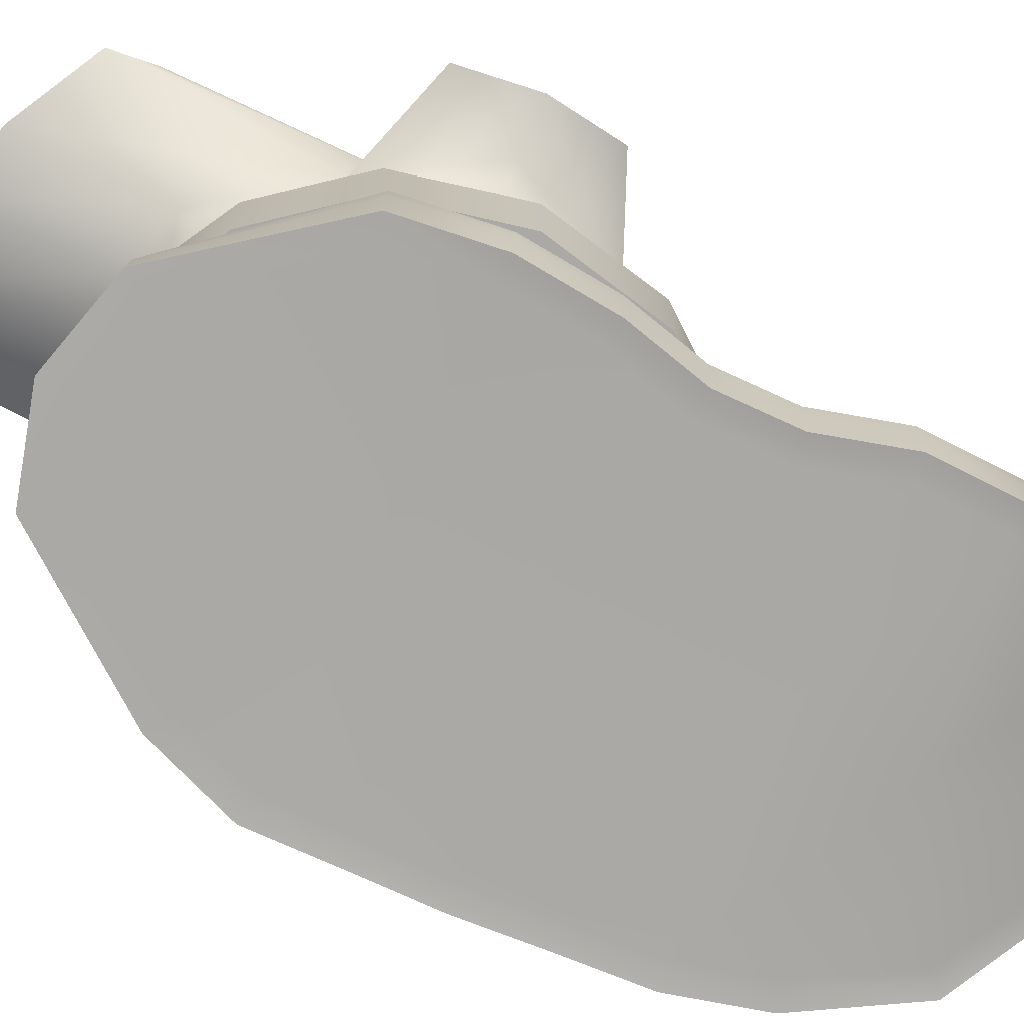
<metadata>
{"format":"obj","ext":"obj","renderer":"f3d","projection":"perspective","resolution":1024,"background":"white","views":[{"elev":-75.3,"azim":-115.0,"up":"+Y"}]}
</metadata>
<code>
o leftLeg
v 0.2165 -0.8127 0.02543
v 0.1789 -0.8127 -0.002587
v 0.1822 -0.7869 -0.02304
v 0.218 -0.7869 0.03567
v 0.1516 -0.8127 -0.01199
v 0.1516 -0.7869 -0.03244
v 0.1516 -0.8211 0.1921
v 0.1689 -0.8271 0.1827
v 0.1952 -0.7742 0.1809
v 0.1516 -0.7729 0.2173
v 0.2165 -0.8191 0.1213
v 0.2192 -0.7922 0.1258
v 0.2303 -0.8073 0.079
v 0.2516 -0.7836 0.079
v 0.2192 -0.7922 0.1258
v 0.218 -0.7869 0.03567
v 0.1879 -0.9665 -0.01604
v 0.2326 -0.9665 0.04392
v 0.1516 -0.9665 0.079
v 0.1516 -0.9665 -0.02544
v 0.2112 -0.9604 0.2993
v 0.1516 -0.9467 0.3369
v 0.1516 -0.9665 0.2667
v 0.2326 -0.9665 0.2554
v 0.2464 -0.9665 0.079
v 0.2455 -0.9665 0.1141
v 0.244 -0.9485 0.03816
v 0.1932 -0.9477 -0.02463
v 0.1924 -0.9391 -0.02368
v 0.2444 -0.9398 0.03818
v 0.1516 -0.9474 -0.0359
v 0.1516 -0.9388 -0.03501
v 0.1516 -0.9399 0.3484
v 0.2187 -0.9481 0.3071
v 0.2179 -0.9395 0.3069
v 0.1516 -0.9314 0.3466
v 0.2447 -0.9486 0.2596
v 0.2452 -0.94 0.2596
v 0.2583 -0.949 0.1143
v 0.259 -0.949 0.07701
v 0.2594 -0.9403 0.07705
v 0.259 -0.9404 0.1143
v 0.2346 -0.9395 0.04392
v 0.1864 -0.9395 -0.01448
v 0.1819 -0.8798 -0.007863
v 0.2181 -0.8798 0.04392
v 0.1516 -0.9395 -0.02388
v 0.1516 -0.8798 -0.01726
v 0.1516 -0.9316 0.3369
v 0.2097 -0.9395 0.2993
v 0.2053 -0.9345 0.2993
v 0.1516 -0.9265 0.3369
v 0.2346 -0.9395 0.2554
v 0.2207 -0.9345 0.2554
v 0.2474 -0.9395 0.1141
v 0.2483 -0.9395 0.079
v 0.2318 -0.8798 0.079
v 0.2181 -0.8798 0.1141
v 0.1789 -0.8435 0.00538
v 0.2116 -0.8435 0.04392
v 0.1516 -0.8435 -0.00402
v 0.2023 -0.9219 0.2993
v 0.1516 -0.9138 0.3304
v 0.2142 -0.9219 0.2554
v 0.2254 -0.8435 0.079
v 0.2116 -0.8435 0.1141
v 0.1922 -0.9177 0.278
v 0.1516 -0.907 0.3143
v 0.205 -0.9117 0.2554
v 0.08665 -0.8127 0.02543
v 0.0847 -0.7869 0.02738
v 0.121 -0.7869 -0.02304
v 0.1243 -0.8127 -0.002587
v 0.1516 -0.7869 -0.03244
v 0.1516 -0.8127 -0.01199
v 0.108 -0.7742 0.1809
v 0.1343 -0.8271 0.1827
v 0.08237 -0.7949 0.1342
v 0.08665 -0.8191 0.1213
v 0.08237 -0.7949 0.1342
v 0.05304 -0.7909 0.079
v 0.07293 -0.8073 0.079
v 0.0847 -0.7869 0.02738
v 0.1153 -0.9665 -0.01604
v 0.07055 -0.9665 0.04392
v 0.09196 -0.9604 0.2993
v 0.07055 -0.9665 0.2554
v 0.06649 -0.9665 0.079
v 0.07055 -0.9665 0.1141
v 0.11 -0.9477 -0.02463
v 0.05922 -0.9485 0.03816
v 0.05876 -0.9398 0.03818
v 0.1108 -0.9391 -0.02368
v 0.1516 -0.9474 -0.0359
v 0.1516 -0.9388 -0.03501
v 0.0845 -0.9481 0.3071
v 0.08527 -0.9395 0.3069
v 0.05807 -0.9486 0.2584
v 0.05779 -0.94 0.2584
v 0.05365 -0.949 0.079
v 0.05826 -0.9489 0.1176
v 0.05765 -0.9403 0.1176
v 0.05381 -0.9403 0.079
v 0.06859 -0.9395 0.04392
v 0.08513 -0.8798 0.04392
v 0.1213 -0.8798 -0.007863
v 0.1168 -0.9395 -0.01448
v 0.1516 -0.8798 -0.01726
v 0.1516 -0.9395 -0.02388
v 0.09793 -0.9345 0.2993
v 0.09345 -0.9395 0.2993
v 0.08255 -0.9345 0.2554
v 0.06859 -0.9395 0.2554
v 0.06859 -0.9395 0.1141
v 0.08513 -0.8798 0.1141
v 0.0714 -0.8798 0.079
v 0.06453 -0.9395 0.079
v 0.09155 -0.8435 0.04392
v 0.1243 -0.8435 0.00538
v 0.1516 -0.8435 -0.00402
v 0.1009 -0.9219 0.2993
v 0.08898 -0.9219 0.2554
v 0.09155 -0.8435 0.1141
v 0.07783 -0.8435 0.079
v 0.111 -0.9177 0.278
v 0.09822 -0.9117 0.2554
v 0.1516 -0.9665 0.2198
v 0.2413 -0.9665 0.2201
v 0.2541 -0.949 0.2218
v 0.2546 -0.9404 0.2217
v 0.2433 -0.9395 0.2201
v 0.2228 -0.9208 0.2201
v 0.2116 -0.9023 0.2201
v 0.1844 -0.9001 0.2567
v 0.1516 -0.891 0.2758
v 0.2024 -0.8954 0.2201
v 0.06969 -0.9665 0.2201
v 0.05642 -0.9403 0.2187
v 0.05693 -0.949 0.2187
v 0.08036 -0.9208 0.2201
v 0.06773 -0.9395 0.2201
v 0.09155 -0.9023 0.2201
v 0.1188 -0.9001 0.2567
v 0.1008 -0.8954 0.2201
v 0.2453 -0.9665 0.1494
v 0.1516 -0.9665 0.1259
v 0.2582 -0.949 0.1498
v 0.2588 -0.9404 0.1498
v 0.2181 -0.8934 0.1494
v 0.2473 -0.9395 0.1494
v 0.2116 -0.8631 0.1494
v 0.2024 -0.8432 0.1494
v 0.1747 -0.8539 0.1839
v 0.1516 -0.8468 0.1956
v 0.1285 -0.8539 0.1839
v 0.1008 -0.8432 0.1494
v 0.09155 -0.8631 0.1494
v 0.08513 -0.8934 0.1494
v 0.07747 -0.9395 0.1494
v 0.06667 -0.949 0.1508
v 0.06614 -0.9404 0.1508
v 0.07943 -0.9665 0.1494
v 0.2431 -0.9665 0.1848
v 0.1516 -0.9665 0.1729
v 0.2559 -0.949 0.1854
v 0.2565 -0.9404 0.1854
v 0.2228 -0.9071 0.1848
v 0.245 -0.9395 0.1848
v 0.2116 -0.8827 0.1848
v 0.2024 -0.8693 0.1848
v 0.1805 -0.8767 0.2195
v 0.1516 -0.8685 0.2336
v 0.1227 -0.8767 0.2195
v 0.1008 -0.8693 0.1848
v 0.09155 -0.8827 0.1848
v 0.08036 -0.9071 0.1848
v 0.07725 -0.9395 0.1848
v 0.06647 -0.949 0.1832
v 0.06594 -0.9403 0.1832
v 0.07921 -0.9665 0.1848
v 0.2426 -0.9668 0.03829
v 0.1939 -0.9661 -0.02514
v 0.1516 -0.9658 -0.03658
v 0.1093 -0.9661 -0.02514
v 0.1516 -0.9658 -0.03658
v 0.06063 -0.9668 0.03829
v 0.05577 -0.9673 0.079
v 0.05961 -0.9673 0.1176
v 0.0681 -0.9673 0.1508
v 0.0679 -0.9673 0.1832
v 0.05838 -0.9673 0.2187
v 0.05967 -0.967 0.2582
v 0.08371 -0.9602 0.3068
v 0.1516 -0.9464 0.3466
v 0.2195 -0.9602 0.3068
v 0.2434 -0.9669 0.2594
v 0.2527 -0.9673 0.2217
v 0.2545 -0.9673 0.1854
v 0.2568 -0.9673 0.1498
v 0.257 -0.9673 0.1143
v 0.2575 -0.9673 0.07705
v 0.1864 -0.9395 -0.01448
v 0.2346 -0.9395 0.04392
v 0.2444 -0.9398 0.03818
v 0.1924 -0.9391 -0.02368
v 0.1516 -0.9395 -0.02388
v 0.1516 -0.9388 -0.03501
v 0.2097 -0.9395 0.2993
v 0.1516 -0.9316 0.3369
v 0.1516 -0.9314 0.3466
v 0.2179 -0.9395 0.3069
v 0.2346 -0.9395 0.2554
v 0.2452 -0.94 0.2596
v 0.2483 -0.9395 0.079
v 0.2474 -0.9395 0.1141
v 0.259 -0.9404 0.1143
v 0.2594 -0.9403 0.07705
v 0.06859 -0.9395 0.04392
v 0.1168 -0.9395 -0.01448
v 0.1108 -0.9391 -0.02368
v 0.05876 -0.9398 0.03818
v 0.1516 -0.9395 -0.02388
v 0.1516 -0.9388 -0.03501
v 0.09345 -0.9395 0.2993
v 0.08527 -0.9395 0.3069
v 0.06859 -0.9395 0.2554
v 0.05779 -0.94 0.2584
v 0.06859 -0.9395 0.1141
v 0.06453 -0.9395 0.079
v 0.05381 -0.9403 0.079
v 0.05765 -0.9403 0.1176
v 0.2433 -0.9395 0.2201
v 0.2546 -0.9404 0.2217
v 0.06773 -0.9395 0.2201
v 0.05642 -0.9403 0.2187
v 0.2473 -0.9395 0.1494
v 0.2588 -0.9404 0.1498
v 0.07747 -0.9395 0.1494
v 0.06614 -0.9404 0.1508
v 0.245 -0.9395 0.1848
v 0.2565 -0.9404 0.1854
v 0.07725 -0.9395 0.1848
v 0.06594 -0.9403 0.1832
v 0.1939 -0.9661 -0.02514
v 0.2426 -0.9668 0.03829
v 0.1516 -0.9658 -0.03658
v 0.1093 -0.9661 -0.02514
v 0.06063 -0.9668 0.03829
v 0.05577 -0.9673 0.079
v 0.05961 -0.9673 0.1176
v 0.0681 -0.9673 0.1508
v 0.0679 -0.9673 0.1832
v 0.05838 -0.9673 0.2187
v 0.05967 -0.967 0.2582
v 0.08371 -0.9602 0.3068
v 0.1516 -0.9464 0.3466
v 0.2195 -0.9602 0.3068
v 0.2434 -0.9669 0.2594
v 0.2527 -0.9673 0.2217
v 0.2545 -0.9673 0.1854
v 0.2568 -0.9673 0.1498
v 0.257 -0.9673 0.1143
v 0.2575 -0.9673 0.07705
v 0.2208 -0.7494 0.04392
v 0.2202 -0.7609 -0.07052
v 0.2202 -0.7461 -0.05044
v 0.1822 -0.7762 -0.09118
v 0.1516 -0.7817 -0.09874
v 0.08304 -0.7609 -0.07052
v 0.121 -0.7762 -0.09118
v 0.08235 -0.7494 0.04392
v 0.08304 -0.7461 -0.05044
v 0.1516 -0.7817 -0.09874
v 0.2208 -0.7803 0.1197
v 0.2692 -0.7555 0.1264
v 0.2569 -0.7514 0.1141
v 0.2822 -0.7599 0.079
v 0.2692 -0.7555 0.04392
v 0.2208 -0.7494 0.04392
v 0.2569 -0.7514 0.04392
v 0.03382 -0.7752 0.1141
v 0.02786 -0.7876 0.079
v 0.08235 -0.7803 0.1197
v 0.03942 -0.7636 0.1141
v 0.08235 -0.7494 0.04392
v 0.03382 -0.7752 0.04392
v 0.03942 -0.7636 0.04392
v 0.1952 -0.7638 0.1664
v 0.1516 -0.7625 0.2027
v 0.2208 -0.7803 0.1197
v 0.108 -0.7638 0.1664
v 0.08235 -0.7803 0.1197
v 0.2311 -0.9217 0.2455
v 0.227 -0.9267 0.2432
v 0.2427 -0.9414 0.2291
v 0.2496 -0.9416 0.2297
v 0.2244 -0.8951 0.1996
v 0.2311 -0.9217 0.2455
v 0.2496 -0.9416 0.2297
v 0.2541 -0.9416 0.1764
v 0.06106 -0.941 0.2201
v 0.07998 -0.9218 0.2457
v 0.08401 -0.8951 0.1996
v 0.06926 -0.9409 0.1672
v 0.06791 -0.9407 0.2211
v 0.08418 -0.9268 0.2432
v 0.07998 -0.9218 0.2457
v 0.06106 -0.941 0.2201
v 0.09606 -0.908 0.254
v 0.09606 -0.8811 0.2078
v 0.1001 -0.9128 0.2512
v 0.09606 -0.908 0.254
v 0.1287 -0.8917 0.2635
v 0.1287 -0.8649 0.2172
v 0.1308 -0.8975 0.2601
v 0.1287 -0.8917 0.2635
v 0.1549 -0.8839 0.268
v 0.1549 -0.857 0.2218
v 0.1549 -0.8899 0.2645
v 0.1549 -0.8839 0.268
v 0.1811 -0.8917 0.2635
v 0.1811 -0.8649 0.2172
v 0.179 -0.8975 0.2601
v 0.1811 -0.8917 0.2635
v 0.2137 -0.908 0.254
v 0.2137 -0.8811 0.2078
v 0.2096 -0.9128 0.2512
v 0.2137 -0.908 0.254
v 0.1949 -0.8012 -0.01335
v 0.2273 -0.8012 0.03736
v 0.2263 -0.8529 0.03806
v 0.1944 -0.8529 -0.002127
v 0.1507 -0.8012 -0.02825
v 0.1507 -0.8529 -0.01684
v 0.1065 -0.8012 -0.003341
v 0.1071 -0.8529 -0.002127
v 0.07416 -0.8012 0.03736
v 0.07513 -0.8529 0.03806
v 0.06232 -0.8012 0.09295
v 0.06343 -0.8529 0.09295
v 0.07416 -0.8012 0.1485
v 0.07513 -0.8529 0.1478
v 0.1065 -0.8012 0.1892
v 0.1071 -0.8529 0.188
v 0.1507 -0.8012 0.2041
v 0.1507 -0.8529 0.2027
v 0.1949 -0.8012 0.1892
v 0.1944 -0.8529 0.188
v 0.2273 -0.8012 0.1485
v 0.2263 -0.8529 0.1478
v 0.2391 -0.8012 0.09295
v 0.238 -0.8529 0.09295
v 0.2391 -0.8012 0.09295
v 0.238 -0.8529 0.09295
v 0.1944 -0.8529 -0.002127
v 0.2263 -0.8529 0.03806
v 0.2 -0.8529 0.06913
v 0.1792 -0.8529 0.05169
v 0.1507 -0.8529 -0.01684
v 0.1507 -0.8529 0.04531
v 0.1071 -0.8529 -0.002127
v 0.1223 -0.8529 0.05169
v 0.07513 -0.8529 0.03806
v 0.1015 -0.8529 0.06913
v 0.06343 -0.8529 0.09295
v 0.09383 -0.8529 0.09295
v 0.07513 -0.8529 0.1478
v 0.1015 -0.8529 0.1168
v 0.1071 -0.8529 0.188
v 0.1223 -0.8529 0.1342
v 0.1507 -0.8529 0.2027
v 0.1507 -0.8529 0.1406
v 0.1944 -0.8529 0.188
v 0.1792 -0.8529 0.1342
v 0.2263 -0.8529 0.1478
v 0.2 -0.8529 0.1168
v 0.238 -0.8529 0.09295
v 0.2076 -0.8529 0.09295
v 0.238 -0.8529 0.09295
v 0.2076 -0.8529 0.09295
v 0.2202 -0.9001 0.1973
v 0.2244 -0.8951 0.1996
v 0.2541 -0.9416 0.1764
v 0.2472 -0.9414 0.1758
v 0.227 -0.9267 0.2432
v 0.2202 -0.9001 0.1973
v 0.2472 -0.9414 0.1758
v 0.2427 -0.9414 0.2291
v 0.2427 -0.9414 0.2291
v 0.2472 -0.9414 0.1758
v 0.2541 -0.9416 0.1764
v 0.2496 -0.9416 0.2297
v 0.0761 -0.9407 0.1683
v 0.06791 -0.9407 0.2211
v 0.06106 -0.941 0.2201
v 0.06926 -0.9409 0.1672
v 0.0761 -0.9407 0.1683
v 0.08821 -0.9 0.1971
v 0.08418 -0.9268 0.2432
v 0.06791 -0.9407 0.2211
v 0.06926 -0.9409 0.1672
v 0.08401 -0.8951 0.1996
v 0.08821 -0.9 0.1971
v 0.0761 -0.9407 0.1683
v 0.1001 -0.886 0.205
v 0.1001 -0.9128 0.2512
v 0.09606 -0.8811 0.2078
v 0.1001 -0.886 0.205
v 0.1308 -0.8706 0.2139
v 0.1308 -0.8975 0.2601
v 0.1287 -0.8649 0.2172
v 0.1308 -0.8706 0.2139
v 0.1549 -0.863 0.2183
v 0.1549 -0.8899 0.2645
v 0.1549 -0.857 0.2218
v 0.1549 -0.863 0.2183
v 0.179 -0.8706 0.2139
v 0.179 -0.8975 0.2601
v 0.1811 -0.8649 0.2172
v 0.179 -0.8706 0.2139
v 0.2096 -0.886 0.205
v 0.2096 -0.9128 0.2512
v 0.2137 -0.8811 0.2078
v 0.2096 -0.886 0.205
v 0.1799 -0.8012 0.05058
v 0.2013 -0.8012 0.06849
v 0.2273 -0.8012 0.03736
v 0.1949 -0.8012 -0.01335
v 0.1507 -0.8012 0.04403
v 0.1507 -0.8012 -0.02825
v 0.1215 -0.8012 0.05058
v 0.1065 -0.8012 -0.003341
v 0.1001 -0.8012 0.06849
v 0.07416 -0.8012 0.03736
v 0.0923 -0.8012 0.09295
v 0.06232 -0.8012 0.09295
v 0.1001 -0.8012 0.1174
v 0.07416 -0.8012 0.1485
v 0.1215 -0.8012 0.1353
v 0.1065 -0.8012 0.1892
v 0.1507 -0.8012 0.1419
v 0.1507 -0.8012 0.2041
v 0.1799 -0.8012 0.1353
v 0.1949 -0.8012 0.1892
v 0.2013 -0.8012 0.1174
v 0.2273 -0.8012 0.1485
v 0.2091 -0.8012 0.09295
v 0.2391 -0.8012 0.09295
v 0.2091 -0.8012 0.09295
v 0.2391 -0.8012 0.09295
v 0.1792 -0.8529 0.05169
v 0.2 -0.8529 0.06913
v 0.2013 -0.8012 0.06849
v 0.1799 -0.8012 0.05058
v 0.1507 -0.8529 0.04531
v 0.1507 -0.8012 0.04403
v 0.1223 -0.8529 0.05169
v 0.1215 -0.8012 0.05058
v 0.1015 -0.8529 0.06913
v 0.1001 -0.8012 0.06849
v 0.09383 -0.8529 0.09295
v 0.0923 -0.8012 0.09295
v 0.1015 -0.8529 0.1168
v 0.1001 -0.8012 0.1174
v 0.1223 -0.8529 0.1342
v 0.1215 -0.8012 0.1353
v 0.1507 -0.8529 0.1406
v 0.1507 -0.8012 0.1419
v 0.1792 -0.8529 0.1342
v 0.1799 -0.8012 0.1353
v 0.2 -0.8529 0.1168
v 0.2013 -0.8012 0.1174
v 0.2076 -0.8529 0.09295
v 0.2091 -0.8012 0.09295
v 0.2076 -0.8529 0.09295
v 0.2091 -0.8012 0.09295
f 4 1 2
f 2 3 4
f 3 2 5
f 5 6 3
f 10 7 8
f 8 9 10
f 9 8 11
f 11 12 9
f 15 11 13
f 13 14 15
f 14 13 1
f 1 16 14
f 17 18 19
f 20 17 19
f 21 22 23
f 24 21 23
f 25 26 19
f 18 25 19
f 30 27 28
f 28 29 30
f 29 28 31
f 31 32 29
f 36 33 34
f 34 35 36
f 35 34 37
f 37 38 35
f 42 39 40
f 40 41 42
f 41 40 27
f 27 30 41
f 46 43 44
f 44 45 46
f 45 44 47
f 47 48 45
f 52 49 50
f 50 51 52
f 51 50 53
f 53 54 51
f 58 55 56
f 56 57 58
f 57 56 43
f 43 46 57
f 60 46 45
f 45 59 60
f 59 45 48
f 48 61 59
f 63 52 51
f 51 62 63
f 62 51 54
f 54 64 62
f 66 58 57
f 57 65 66
f 65 57 46
f 46 60 65
f 1 60 59
f 59 2 1
f 2 59 61
f 61 5 2
f 68 63 62
f 62 67 68
f 67 62 64
f 64 69 67
f 11 66 65
f 65 13 11
f 13 65 60
f 60 1 13
f 73 70 71
f 71 72 73
f 75 73 72
f 72 74 75
f 77 7 10
f 10 76 77
f 79 77 76
f 76 78 79
f 82 79 80
f 80 81 82
f 70 82 81
f 81 83 70
f 84 19 85
f 20 19 84
f 86 23 22
f 87 23 86
f 88 19 89
f 85 19 88
f 93 90 91
f 91 92 93
f 95 94 90
f 90 93 95
f 97 96 33
f 33 36 97
f 99 98 96
f 96 97 99
f 103 100 101
f 101 102 103
f 92 91 100
f 100 103 92
f 107 104 105
f 105 106 107
f 109 107 106
f 106 108 109
f 111 49 52
f 52 110 111
f 113 111 110
f 110 112 113
f 117 114 115
f 115 116 117
f 104 117 116
f 116 105 104
f 106 105 118
f 118 119 106
f 108 106 119
f 119 120 108
f 110 52 63
f 63 121 110
f 112 110 121
f 121 122 112
f 116 115 123
f 123 124 116
f 105 116 124
f 124 118 105
f 119 118 70
f 70 73 119
f 120 119 73
f 73 75 120
f 121 63 68
f 68 125 121
f 122 121 125
f 125 126 122
f 124 123 79
f 79 82 124
f 118 124 82
f 82 70 118
f 23 127 128
f 128 24 23
f 38 37 129
f 129 130 38
f 53 131 132
f 132 54 53
f 54 132 133
f 133 64 54
f 67 134 135
f 135 68 67
f 64 133 136
f 136 69 64
f 69 136 134
f 134 67 69
f 87 137 127
f 127 23 87
f 99 138 139
f 139 98 99
f 112 140 141
f 141 113 112
f 122 142 140
f 140 112 122
f 68 135 143
f 143 125 68
f 125 143 144
f 144 126 125
f 126 144 142
f 142 122 126
f 146 19 26
f 26 145 146
f 148 147 39
f 39 42 148
f 150 55 58
f 58 149 150
f 149 58 66
f 66 151 149
f 151 66 11
f 11 152 151
f 152 11 8
f 8 153 152
f 153 8 7
f 7 154 153
f 154 7 77
f 77 155 154
f 155 77 79
f 79 156 155
f 156 79 123
f 123 157 156
f 157 123 115
f 115 158 157
f 158 115 114
f 114 159 158
f 161 102 101
f 101 160 161
f 162 89 19
f 19 146 162
f 164 146 145
f 145 163 164
f 166 165 147
f 147 148 166
f 168 150 149
f 149 167 168
f 167 149 151
f 151 169 167
f 169 151 152
f 152 170 169
f 170 152 153
f 153 171 170
f 171 153 154
f 154 172 171
f 172 154 155
f 155 173 172
f 173 155 156
f 156 174 173
f 174 156 157
f 157 175 174
f 175 157 158
f 158 176 175
f 176 158 159
f 159 177 176
f 179 161 160
f 160 178 179
f 180 162 146
f 146 164 180
f 127 164 163
f 163 128 127
f 130 129 165
f 165 166 130
f 131 168 167
f 167 132 131
f 132 167 169
f 169 133 132
f 133 169 170
f 170 136 133
f 136 170 171
f 171 134 136
f 134 171 172
f 172 135 134
f 135 172 173
f 173 143 135
f 143 173 174
f 174 144 143
f 144 174 175
f 175 142 144
f 142 175 176
f 176 140 142
f 140 176 177
f 177 141 140
f 138 179 178
f 178 139 138
f 137 180 164
f 164 127 137
f 27 181 182
f 182 28 27
f 28 182 183
f 183 31 28
f 185 184 90
f 90 94 185
f 184 186 91
f 91 90 184
f 186 187 100
f 100 91 186
f 187 188 101
f 101 100 187
f 189 160 101
f 101 188 189
f 190 178 160
f 160 189 190
f 191 139 178
f 178 190 191
f 192 98 139
f 139 191 192
f 192 193 96
f 96 98 192
f 193 194 33
f 33 96 193
f 33 194 195
f 195 34 33
f 34 195 196
f 196 37 34
f 196 197 129
f 129 37 196
f 197 198 165
f 165 129 197
f 198 199 147
f 147 165 198
f 199 200 39
f 39 147 199
f 39 200 201
f 201 40 39
f 40 201 181
f 181 27 40
f 205 202 203
f 203 204 205
f 207 206 202
f 202 205 207
f 211 208 209
f 209 210 211
f 213 212 208
f 208 211 213
f 217 214 215
f 215 216 217
f 204 203 214
f 214 217 204
f 221 218 219
f 219 220 221
f 220 219 222
f 222 223 220
f 210 209 224
f 224 225 210
f 225 224 226
f 226 227 225
f 231 228 229
f 229 230 231
f 230 229 218
f 218 221 230
f 233 232 212
f 212 213 233
f 227 226 234
f 234 235 227
f 216 215 236
f 236 237 216
f 239 238 228
f 228 231 239
f 237 236 240
f 240 241 237
f 243 242 238
f 238 239 243
f 241 240 232
f 232 233 241
f 235 234 242
f 242 243 235
f 245 18 17
f 17 244 245
f 244 17 20
f 20 246 244
f 246 20 84
f 84 247 246
f 247 84 85
f 85 248 247
f 248 85 88
f 88 249 248
f 249 88 89
f 89 250 249
f 250 89 162
f 162 251 250
f 251 162 180
f 180 252 251
f 252 180 137
f 137 253 252
f 253 137 87
f 87 254 253
f 254 87 86
f 86 255 254
f 255 86 22
f 22 256 255
f 256 22 21
f 21 257 256
f 257 21 24
f 24 258 257
f 258 24 128
f 128 259 258
f 259 128 163
f 163 260 259
f 260 163 145
f 145 261 260
f 261 145 26
f 26 262 261
f 262 26 25
f 25 263 262
f 263 25 18
f 18 245 263
f 266 264 4
f 4 265 266
f 265 4 3
f 3 267 265
f 267 3 6
f 6 268 267
f 270 72 71
f 71 269 270
f 269 71 271
f 271 272 269
f 273 74 72
f 72 270 273
f 276 274 15
f 15 275 276
f 275 15 14
f 14 277 275
f 277 14 16
f 16 278 277
f 278 16 279
f 279 280 278
f 282 81 80
f 80 281 282
f 281 80 283
f 283 284 281
f 287 285 83
f 83 286 287
f 286 83 81
f 81 282 286
f 9 288 289
f 289 10 9
f 12 290 288
f 288 9 12
f 10 289 291
f 291 76 10
f 76 291 292
f 292 78 76
f 296 293 294
f 294 295 296
f 300 297 298
f 298 299 300
f 304 301 302
f 302 303 304
f 308 305 306
f 306 307 308
f 310 303 302
f 302 309 310
f 312 307 306
f 306 311 312
f 314 310 309
f 309 313 314
f 316 312 311
f 311 315 316
f 318 314 313
f 313 317 318
f 320 316 315
f 315 319 320
f 322 318 317
f 317 321 322
f 324 320 319
f 319 323 324
f 326 322 321
f 321 325 326
f 328 324 323
f 323 327 328
f 297 326 325
f 325 298 297
f 293 328 327
f 327 294 293
f 332 329 330
f 330 331 332
f 334 333 329
f 329 332 334
f 336 335 333
f 333 334 336
f 338 337 335
f 335 336 338
f 340 339 337
f 337 338 340
f 342 341 339
f 339 340 342
f 344 343 341
f 341 342 344
f 346 345 343
f 343 344 346
f 348 347 345
f 345 346 348
f 350 349 347
f 347 348 350
f 352 351 349
f 349 350 352
f 331 330 353
f 353 354 331
f 358 355 356
f 356 357 358
f 360 359 355
f 355 358 360
f 362 361 359
f 359 360 362
f 364 363 361
f 361 362 364
f 366 365 363
f 363 364 366
f 368 367 365
f 365 366 368
f 370 369 367
f 367 368 370
f 372 371 369
f 369 370 372
f 374 373 371
f 371 372 374
f 376 375 373
f 373 374 376
f 378 377 375
f 375 376 378
f 357 356 379
f 379 380 357
f 384 381 382
f 382 383 384
f 388 385 386
f 386 387 388
f 392 389 390
f 390 391 392
f 396 393 394
f 394 395 396
f 400 397 398
f 398 399 400
f 404 401 402
f 402 403 404
f 406 399 398
f 398 405 406
f 408 403 402
f 402 407 408
f 410 406 405
f 405 409 410
f 412 408 407
f 407 411 412
f 414 410 409
f 409 413 414
f 416 412 411
f 411 415 416
f 418 414 413
f 413 417 418
f 420 416 415
f 415 419 420
f 422 418 417
f 417 421 422
f 424 420 419
f 419 423 424
f 385 422 421
f 421 386 385
f 381 424 423
f 423 382 381
f 428 425 426
f 426 427 428
f 430 429 425
f 425 428 430
f 432 431 429
f 429 430 432
f 434 433 431
f 431 432 434
f 436 435 433
f 433 434 436
f 438 437 435
f 435 436 438
f 440 439 437
f 437 438 440
f 442 441 439
f 439 440 442
f 444 443 441
f 441 442 444
f 446 445 443
f 443 444 446
f 448 447 445
f 445 446 448
f 427 426 449
f 449 450 427
f 454 451 452
f 452 453 454
f 456 455 451
f 451 454 456
f 458 457 455
f 455 456 458
f 460 459 457
f 457 458 460
f 462 461 459
f 459 460 462
f 464 463 461
f 461 462 464
f 466 465 463
f 463 464 466
f 468 467 465
f 465 466 468
f 470 469 467
f 467 468 470
f 472 471 469
f 469 470 472
f 474 473 471
f 471 472 474
f 453 452 475
f 475 476 453

</code>
